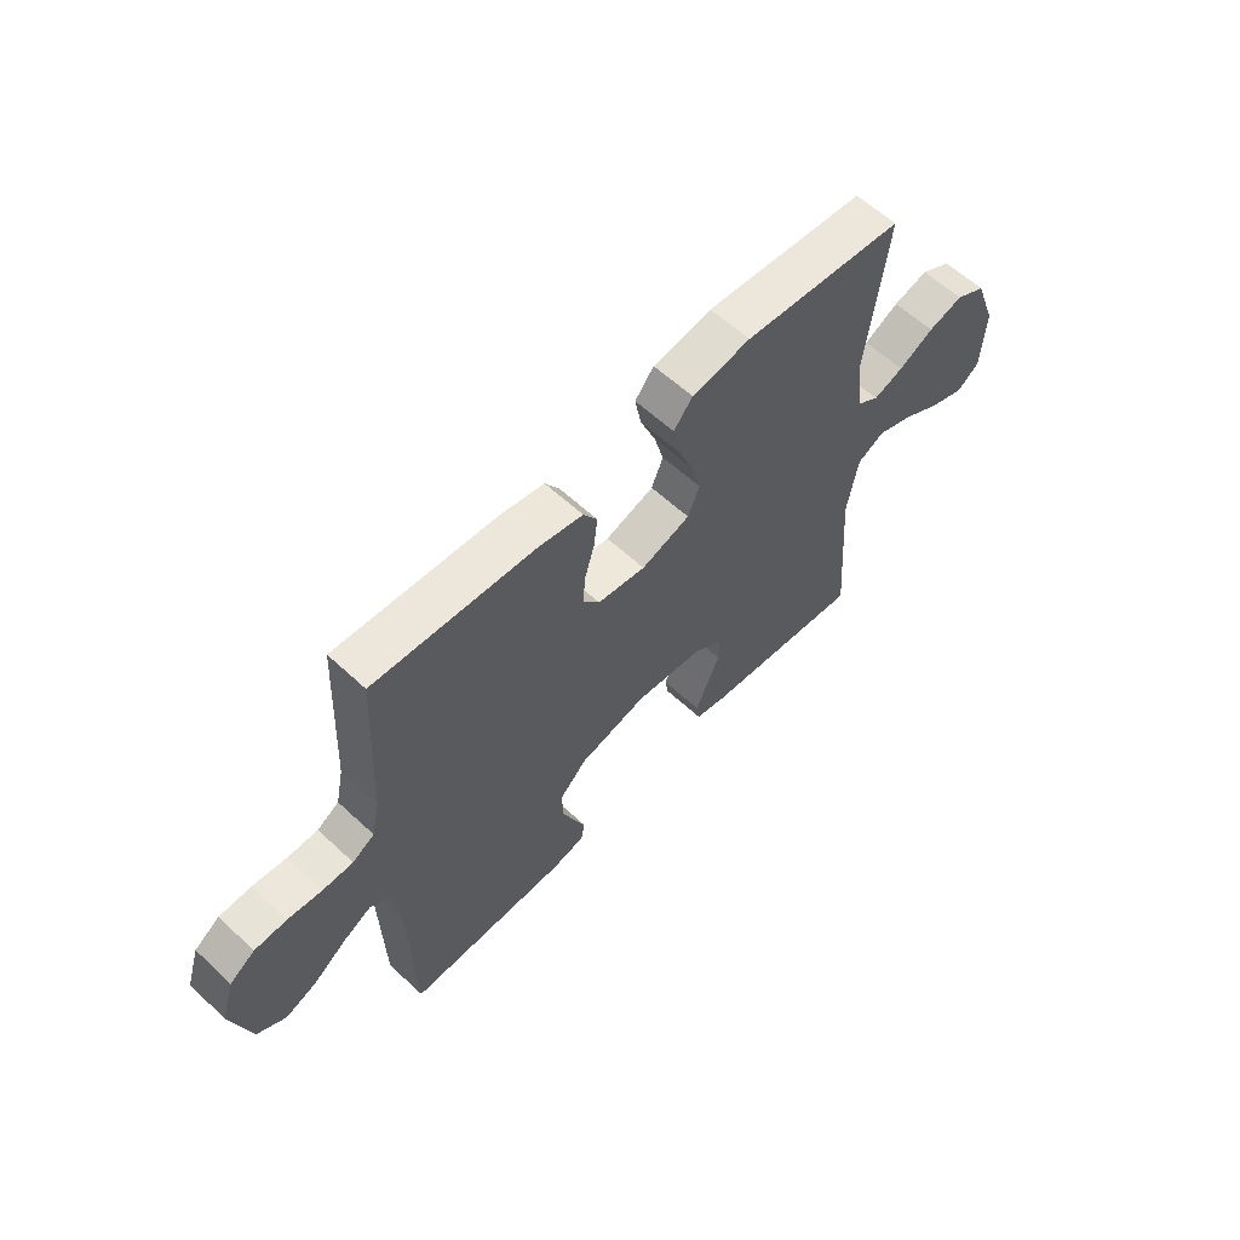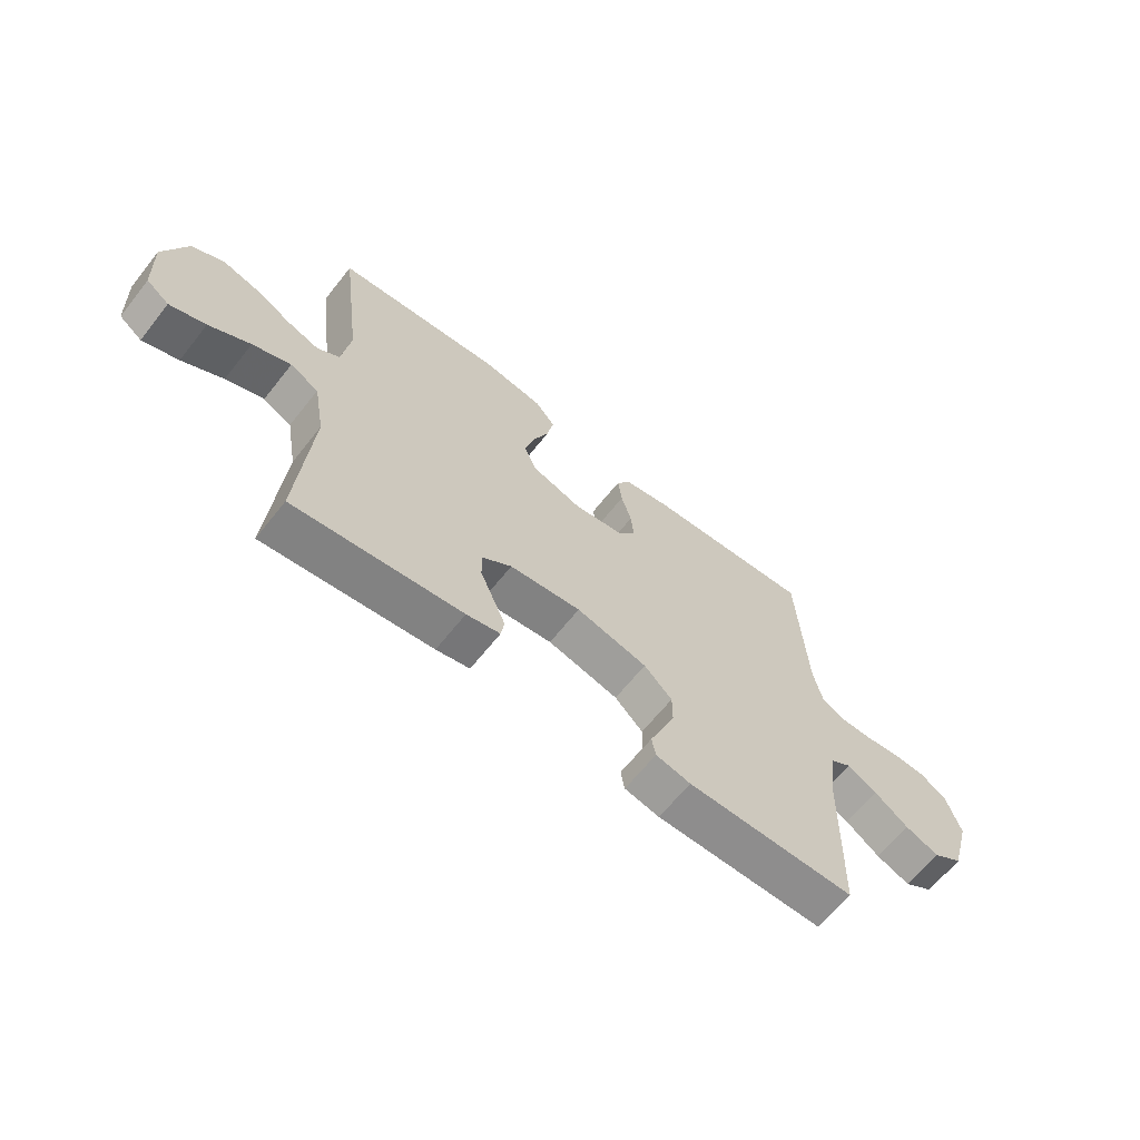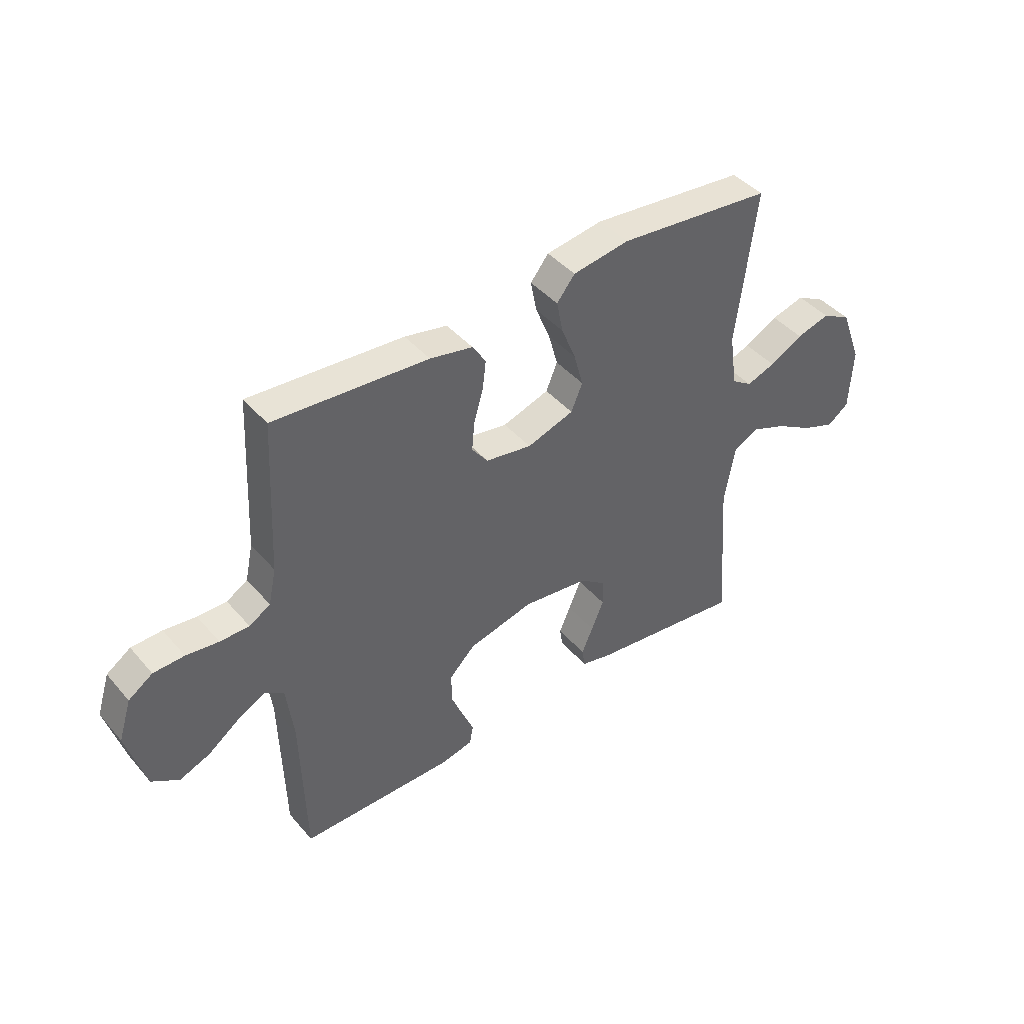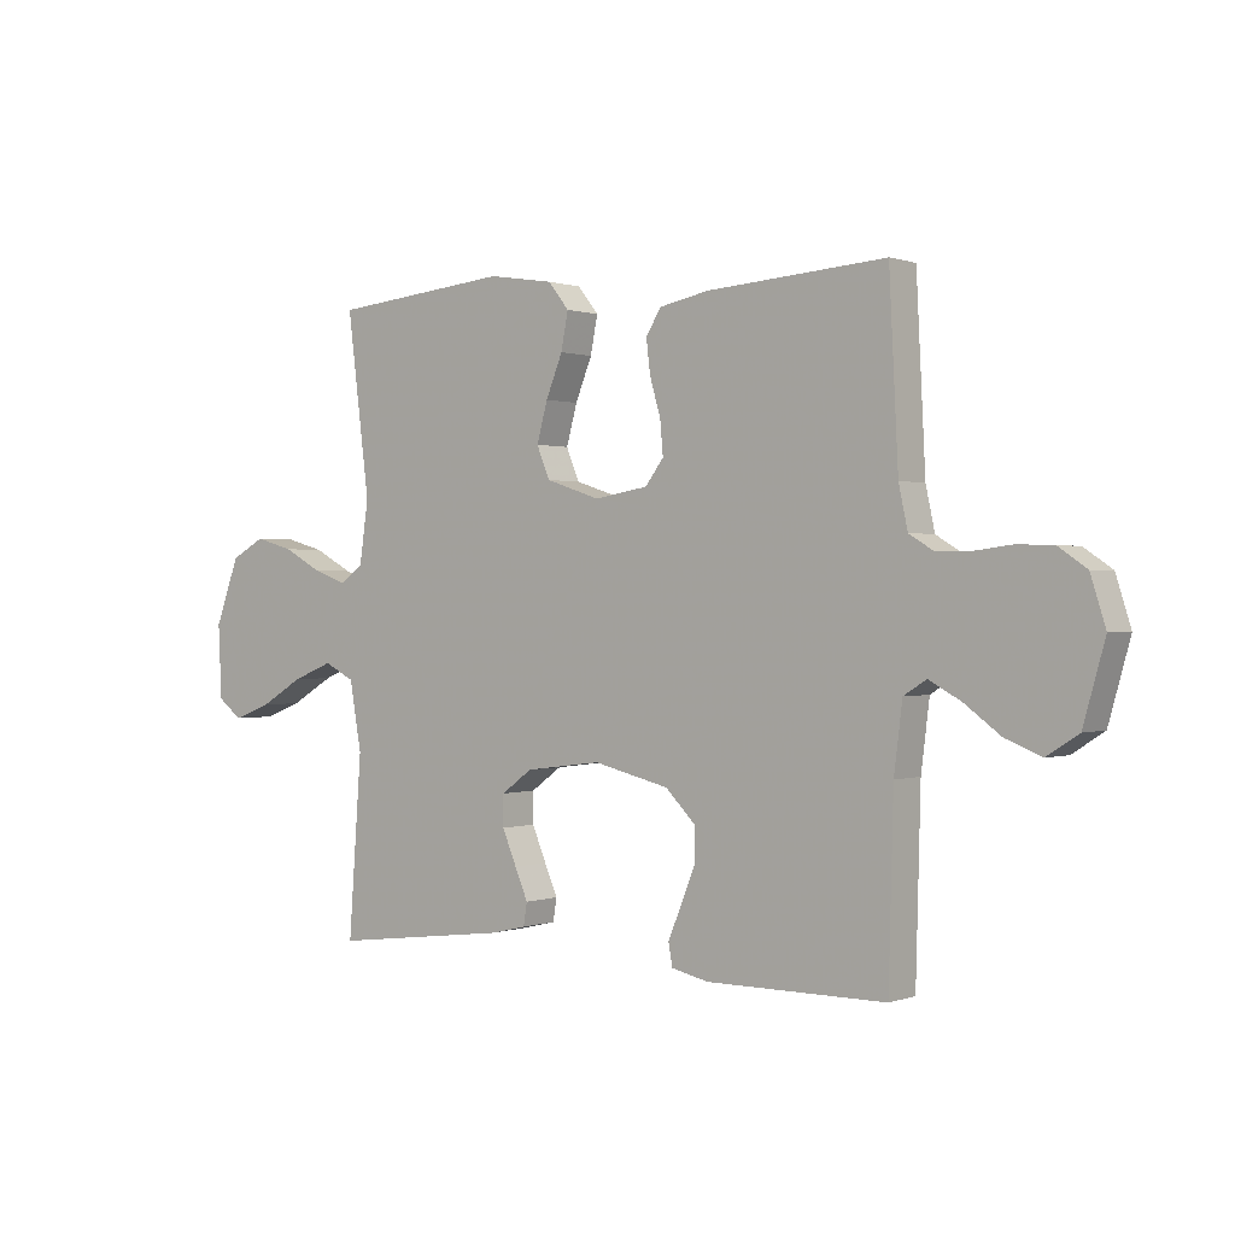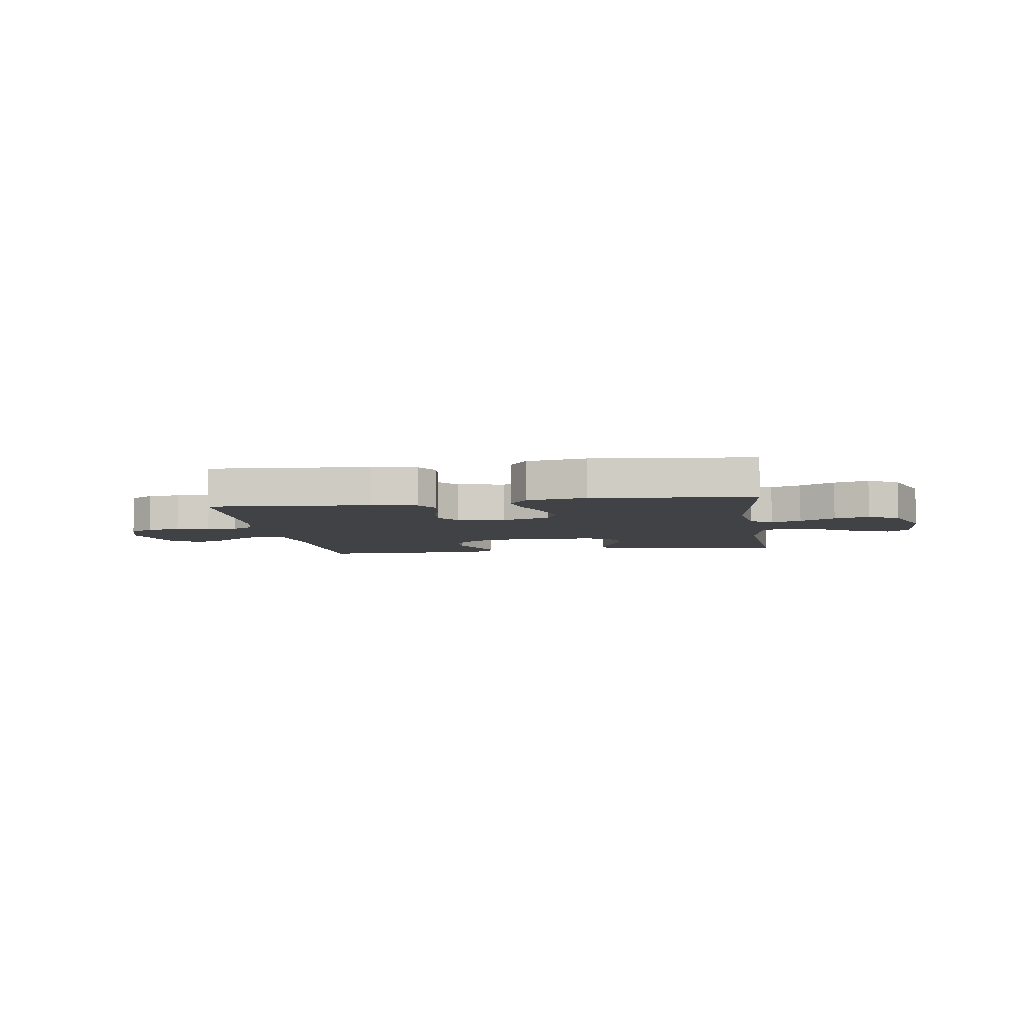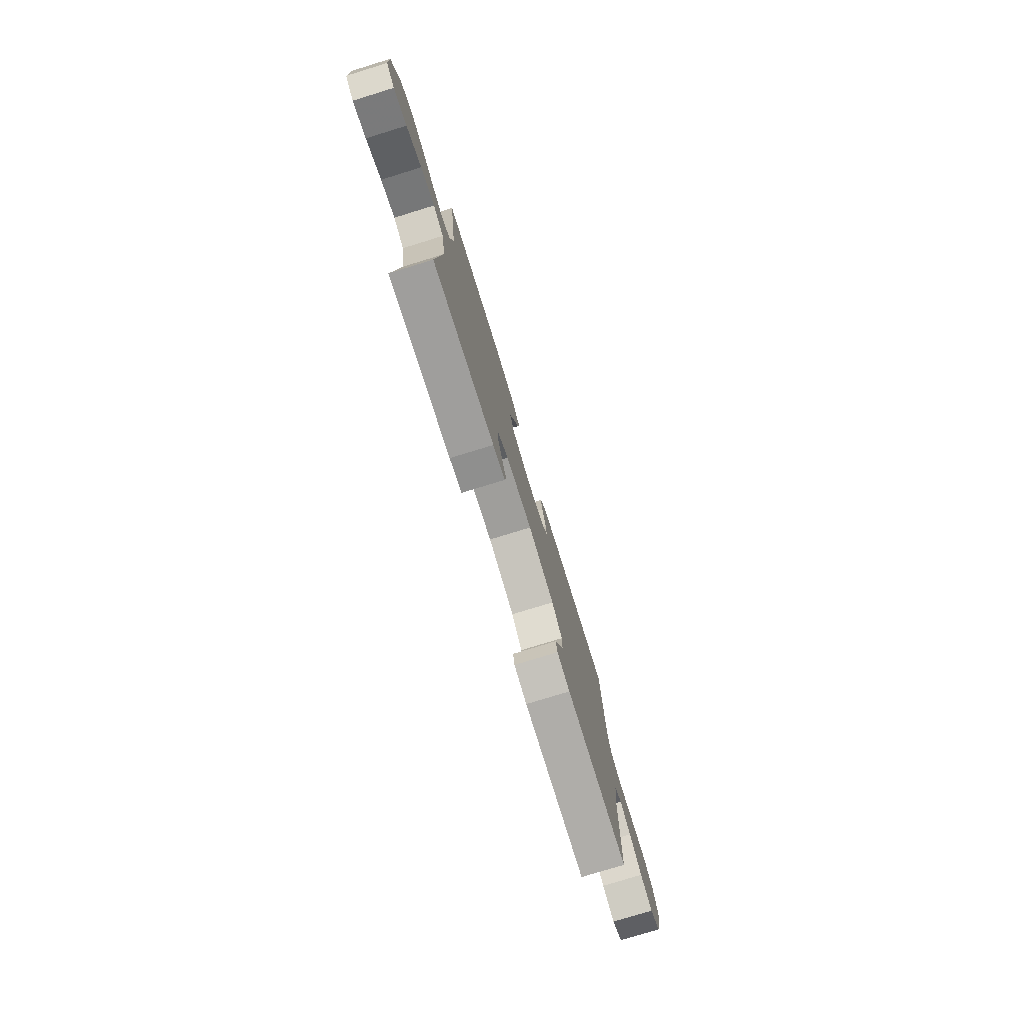
<metadata>
{"format":"obj","ext":"obj","renderer":"f3d","projection":"perspective","resolution":1024,"background":"white","views":[{"elev":59.9,"azim":-46.5,"up":"+Z"},{"elev":-64.7,"azim":141.6,"up":"+Z"},{"elev":43.0,"azim":-37.3,"up":"+Z"},{"elev":0.4,"azim":-142.0,"up":"+Z"},{"elev":-6.3,"azim":8.6,"up":"+Y"},{"elev":-77.4,"azim":107.1,"up":"+Z"}]}
</metadata>
<code>
v -0.5 0.07 -0.5
v -0.508 0.07 -0.2
v -0.522 0.07 -0.088
v -0.56 0.07 -0.064
v -0.613 0.07 -0.093
v -0.674 0.07 -0.138
v -0.734 0.07 -0.162
v -0.787 0.07 -0.128
v -0.823 0.07 0
v -0.798 0.07 0.079
v -0.751 0.07 0.111
v -0.691 0.07 0.113
v -0.628 0.07 0.105
v -0.571 0.07 0.105
v -0.53 0.07 0.13
v -0.515 0.07 0.2
v -0.5 0.07 0.5
v -0.2 0.07 0.478
v -0.117 0.07 0.461
v -0.091 0.07 0.42
v -0.098 0.07 0.363
v -0.116 0.07 0.301
v -0.121 0.07 0.245
v -0.09 0.07 0.204
v 0 0.07 0.189
v 0.091 0.07 0.219
v 0.113 0.07 0.272
v 0.095 0.07 0.338
v 0.067 0.07 0.407
v 0.055 0.07 0.469
v 0.09 0.07 0.513
v 0.2 0.07 0.53
v 0.5 0.07 0.5
v 0.462 0.07 0.2
v 0.477 0.07 0.095
v 0.517 0.07 0.068
v 0.573 0.07 0.088
v 0.638 0.07 0.123
v 0.703 0.07 0.141
v 0.76 0.07 0.11
v 0.801 0.07 0
v 0.795 0.07 -0.123
v 0.754 0.07 -0.154
v 0.69 0.07 -0.13
v 0.617 0.07 -0.087
v 0.549 0.07 -0.06
v 0.498 0.07 -0.086
v 0.478 0.07 -0.2
v 0.5 0.07 -0.5
v 0.2 0.07 -0.463
v 0.14 0.07 -0.449
v 0.134 0.07 -0.411
v 0.156 0.07 -0.36
v 0.18 0.07 -0.303
v 0.18 0.07 -0.251
v 0.128 0.07 -0.213
v 0 0.07 -0.197
v -0.127 0.07 -0.228
v -0.177 0.07 -0.278
v -0.177 0.07 -0.336
v -0.153 0.07 -0.396
v -0.131 0.07 -0.448
v -0.138 0.07 -0.486
v -0.2 0.07 -0.5
v -0.5 0 -0.5
v -0.508 0 -0.2
v -0.522 0 -0.088
v -0.56 0 -0.064
v -0.613 0 -0.093
v -0.674 0 -0.138
v -0.734 0 -0.162
v -0.787 0 -0.128
v -0.823 0 0
v -0.798 0 0.079
v -0.751 0 0.111
v -0.691 0 0.113
v -0.628 0 0.105
v -0.571 0 0.105
v -0.53 0 0.13
v -0.515 0 0.2
v -0.5 0 0.5
v -0.2 0 0.478
v -0.117 0 0.461
v -0.091 0 0.42
v -0.098 0 0.363
v -0.116 0 0.301
v -0.121 0 0.245
v -0.09 0 0.204
v 0 0 0.189
v 0.091 0 0.219
v 0.113 0 0.272
v 0.095 0 0.338
v 0.067 0 0.407
v 0.055 0 0.469
v 0.09 0 0.513
v 0.2 0 0.53
v 0.5 0 0.5
v 0.462 0 0.2
v 0.477 0 0.095
v 0.517 0 0.068
v 0.573 0 0.088
v 0.638 0 0.123
v 0.703 0 0.141
v 0.76 0 0.11
v 0.801 0 0
v 0.795 0 -0.123
v 0.754 0 -0.154
v 0.69 0 -0.13
v 0.617 0 -0.087
v 0.549 0 -0.06
v 0.498 0 -0.086
v 0.478 0 -0.2
v 0.5 0 -0.5
v 0.2 0 -0.463
v 0.14 0 -0.449
v 0.134 0 -0.411
v 0.156 0 -0.36
v 0.18 0 -0.303
v 0.18 0 -0.251
v 0.128 0 -0.213
v 0 0 -0.197
v -0.127 0 -0.228
v -0.177 0 -0.278
v -0.177 0 -0.336
v -0.153 0 -0.396
v -0.131 0 -0.448
v -0.138 0 -0.486
v -0.2 0 -0.5
f 61 62 63 64
f 60 61 64 1
f 59 60 1 2
f 58 59 2 3
f 57 58 3 4
f 56 57 4
f 50 51 52 53
f 48 49 50 53
f 47 48 53 54
f 42 43 44 45
f 42 45 46
f 41 42 46
f 40 41 46
f 37 38 39 40
f 36 37 40 46
f 35 36 46 47
f 31 32 33 34
f 28 29 30 31
f 27 28 31 34
f 26 27 34 35
f 19 20 21 22
f 19 22 23
f 16 17 18 19
f 15 16 19 23
f 14 15 23 24
f 10 11 12 13
f 10 13 14
f 9 10 14
f 5 6 7 8
f 4 5 8 9
f 56 4 9 14
f 35 47 54 55
f 25 26 35 55
f 25 55 56
f 14 24 25 56
f 128 127 126 125
f 65 128 125 124
f 66 65 124 123
f 67 66 123 122
f 68 67 122 121
f 68 121 120
f 117 116 115 114
f 117 114 113 112
f 118 117 112 111
f 109 108 107 106
f 110 109 106
f 110 106 105
f 110 105 104
f 104 103 102 101
f 110 104 101 100
f 111 110 100 99
f 98 97 96 95
f 95 94 93 92
f 98 95 92 91
f 99 98 91 90
f 86 85 84 83
f 87 86 83
f 83 82 81 80
f 87 83 80 79
f 88 87 79 78
f 77 76 75 74
f 78 77 74
f 78 74 73
f 72 71 70 69
f 73 72 69 68
f 78 73 68 120
f 119 118 111 99
f 119 99 90 89
f 120 119 89
f 120 89 88 78
f 1 65 66 2
f 2 66 67 3
f 3 67 68 4
f 4 68 69 5
f 5 69 70 6
f 6 70 71 7
f 7 71 72 8
f 8 72 73 9
f 9 73 74 10
f 10 74 75 11
f 11 75 76 12
f 12 76 77 13
f 13 77 78 14
f 14 78 79 15
f 15 79 80 16
f 16 80 81 17
f 17 81 82 18
f 18 82 83 19
f 19 83 84 20
f 20 84 85 21
f 21 85 86 22
f 22 86 87 23
f 23 87 88 24
f 24 88 89 25
f 25 89 90 26
f 26 90 91 27
f 27 91 92 28
f 28 92 93 29
f 29 93 94 30
f 30 94 95 31
f 31 95 96 32
f 32 96 97 33
f 33 97 98 34
f 34 98 99 35
f 35 99 100 36
f 36 100 101 37
f 37 101 102 38
f 38 102 103 39
f 39 103 104 40
f 40 104 105 41
f 41 105 106 42
f 42 106 107 43
f 43 107 108 44
f 44 108 109 45
f 45 109 110 46
f 46 110 111 47
f 47 111 112 48
f 48 112 113 49
f 49 113 114 50
f 50 114 115 51
f 51 115 116 52
f 52 116 117 53
f 53 117 118 54
f 54 118 119 55
f 55 119 120 56
f 56 120 121 57
f 57 121 122 58
f 58 122 123 59
f 59 123 124 60
f 60 124 125 61
f 61 125 126 62
f 62 126 127 63
f 63 127 128 64
f 64 128 65 1

</code>
